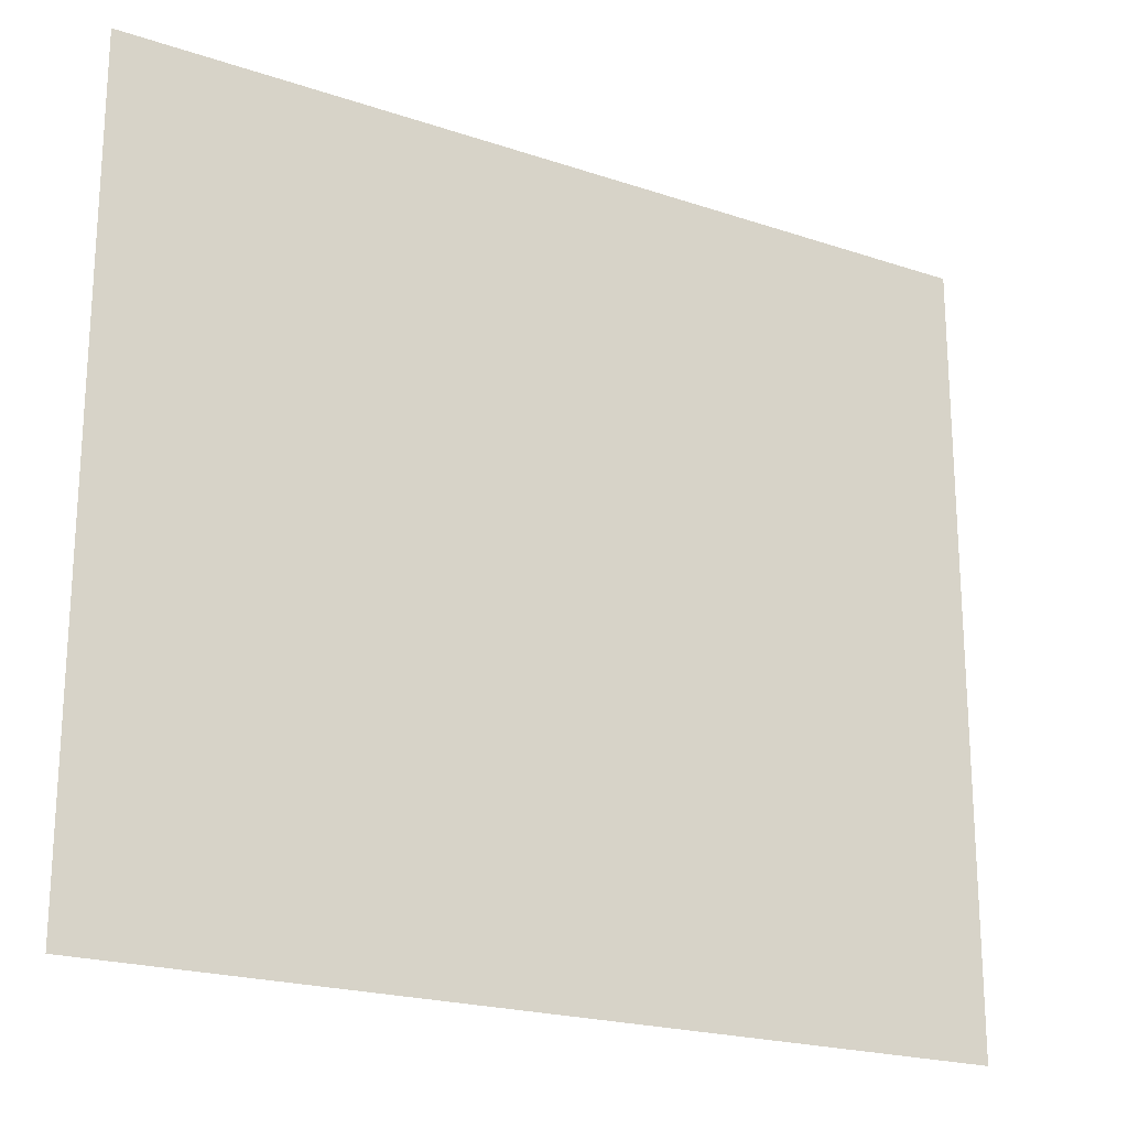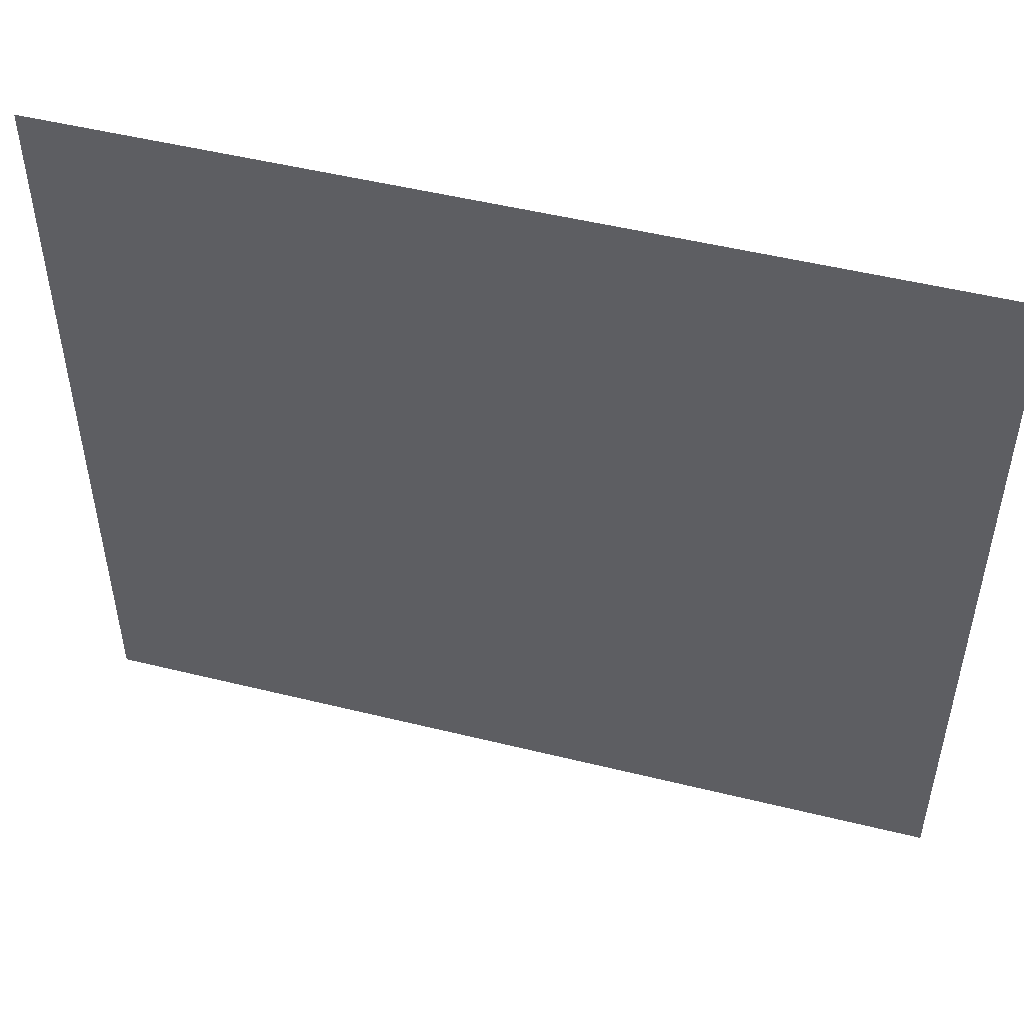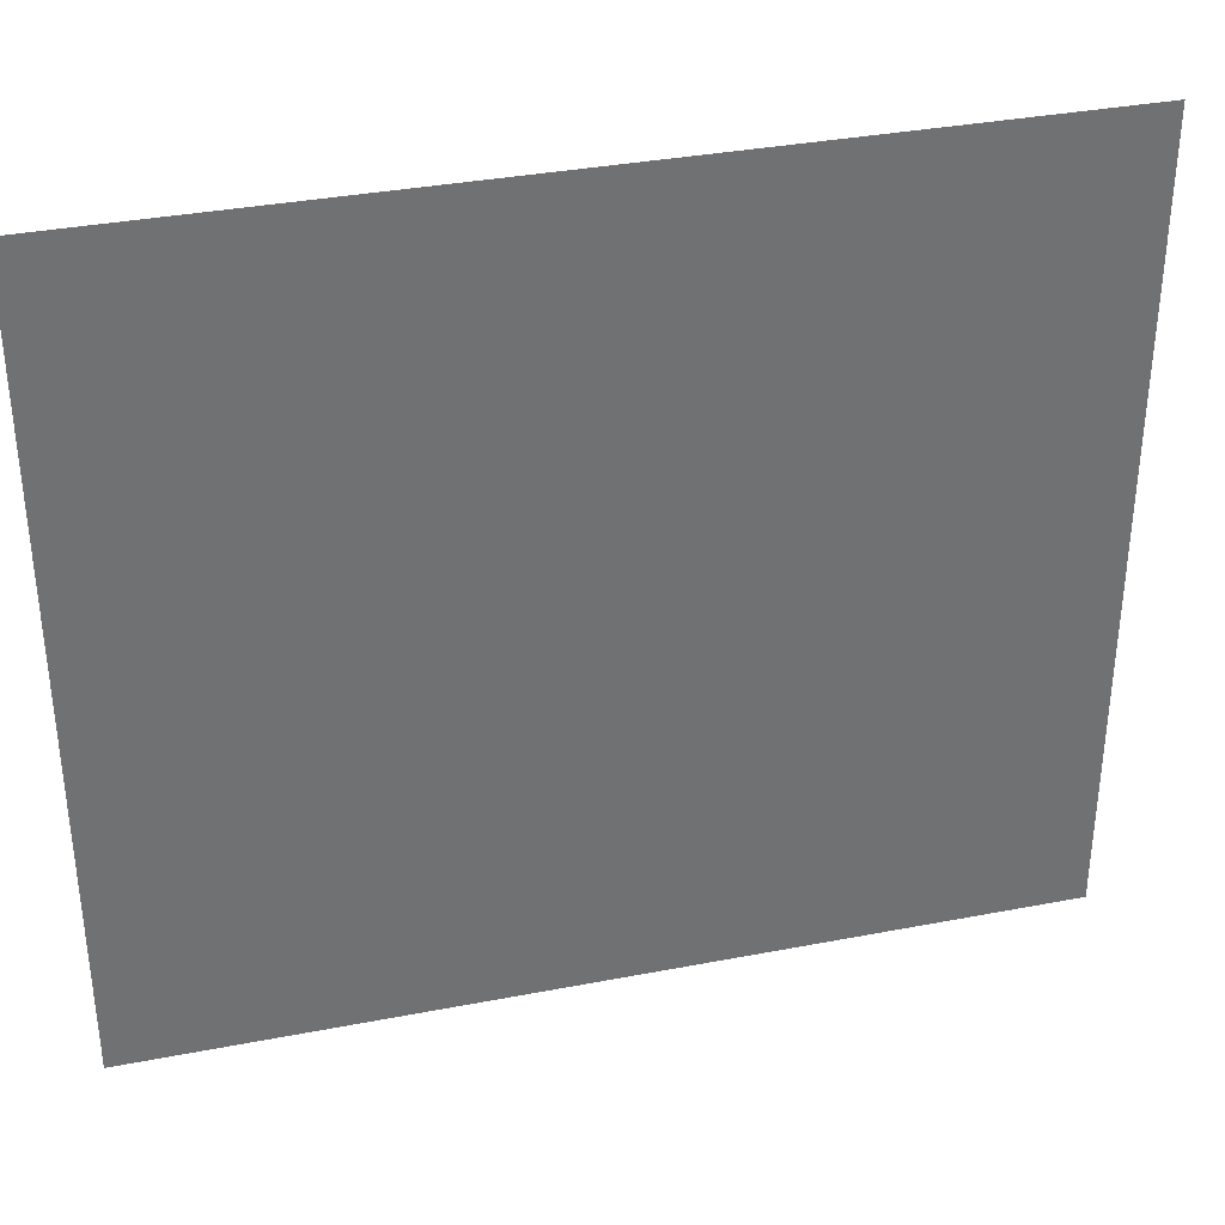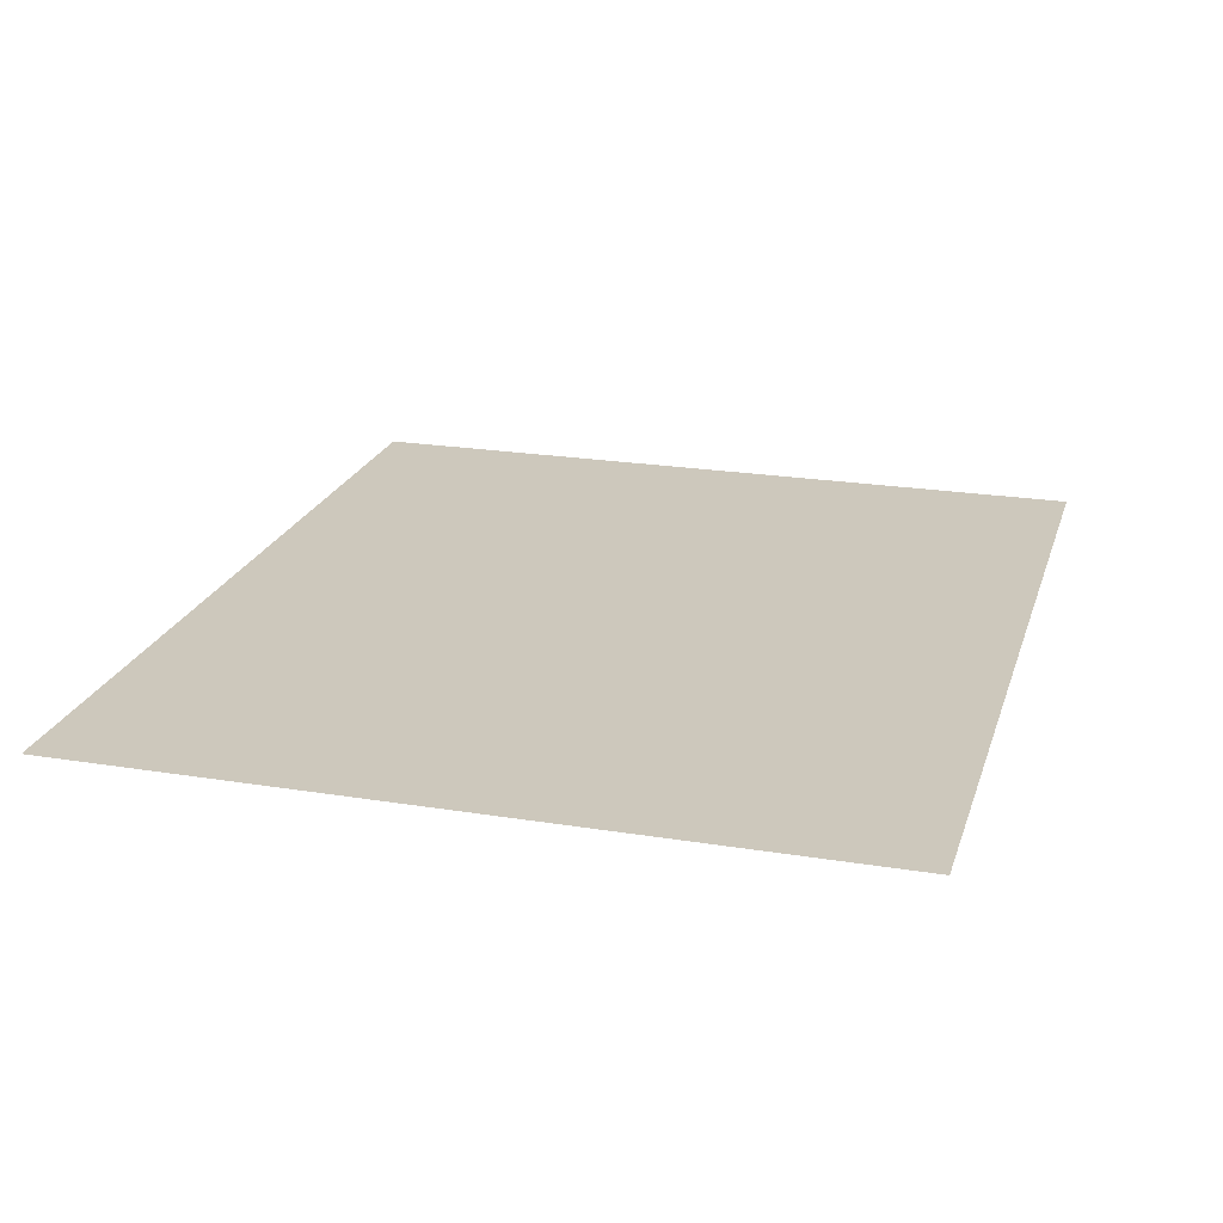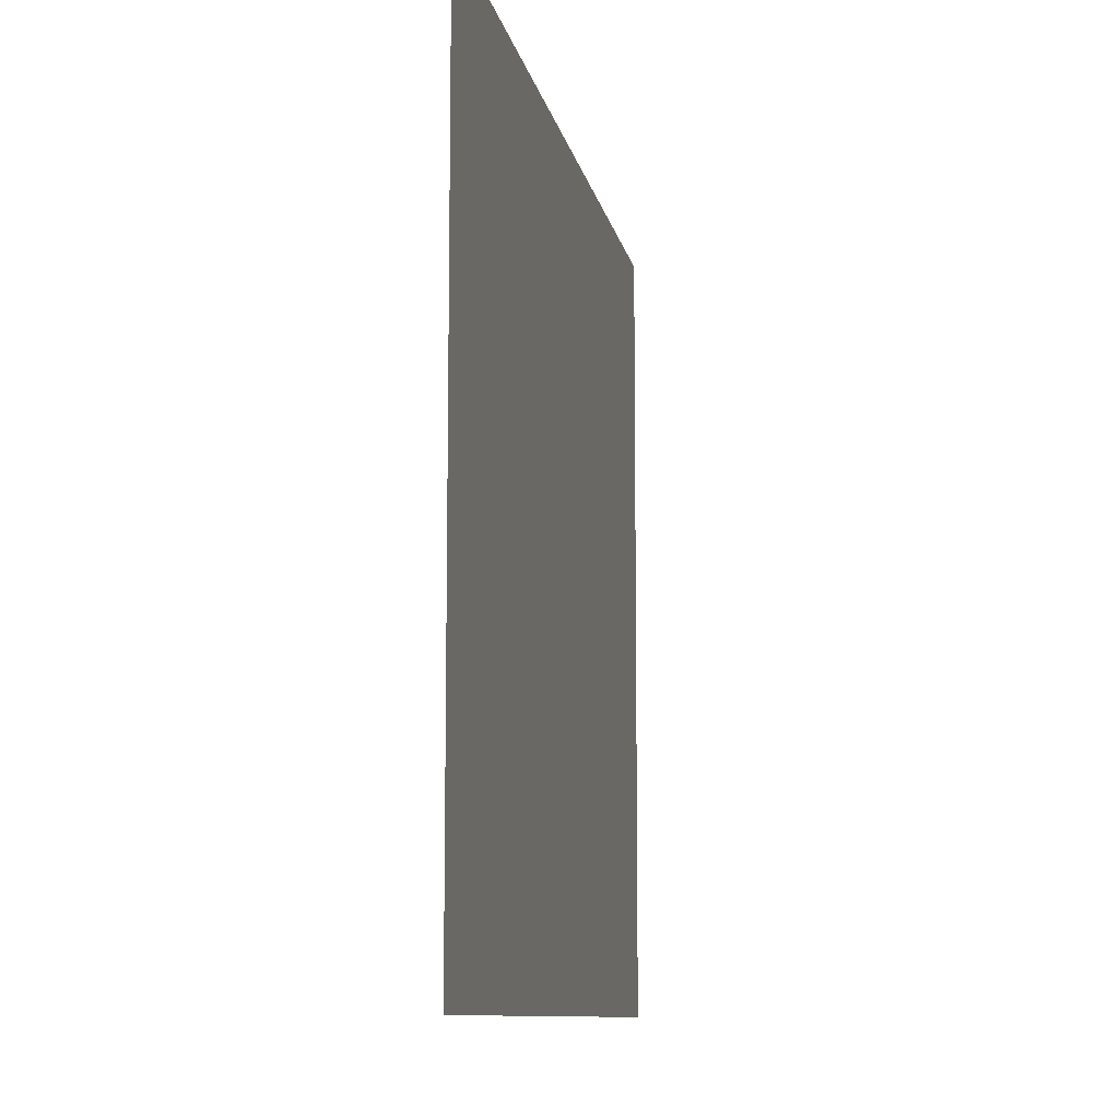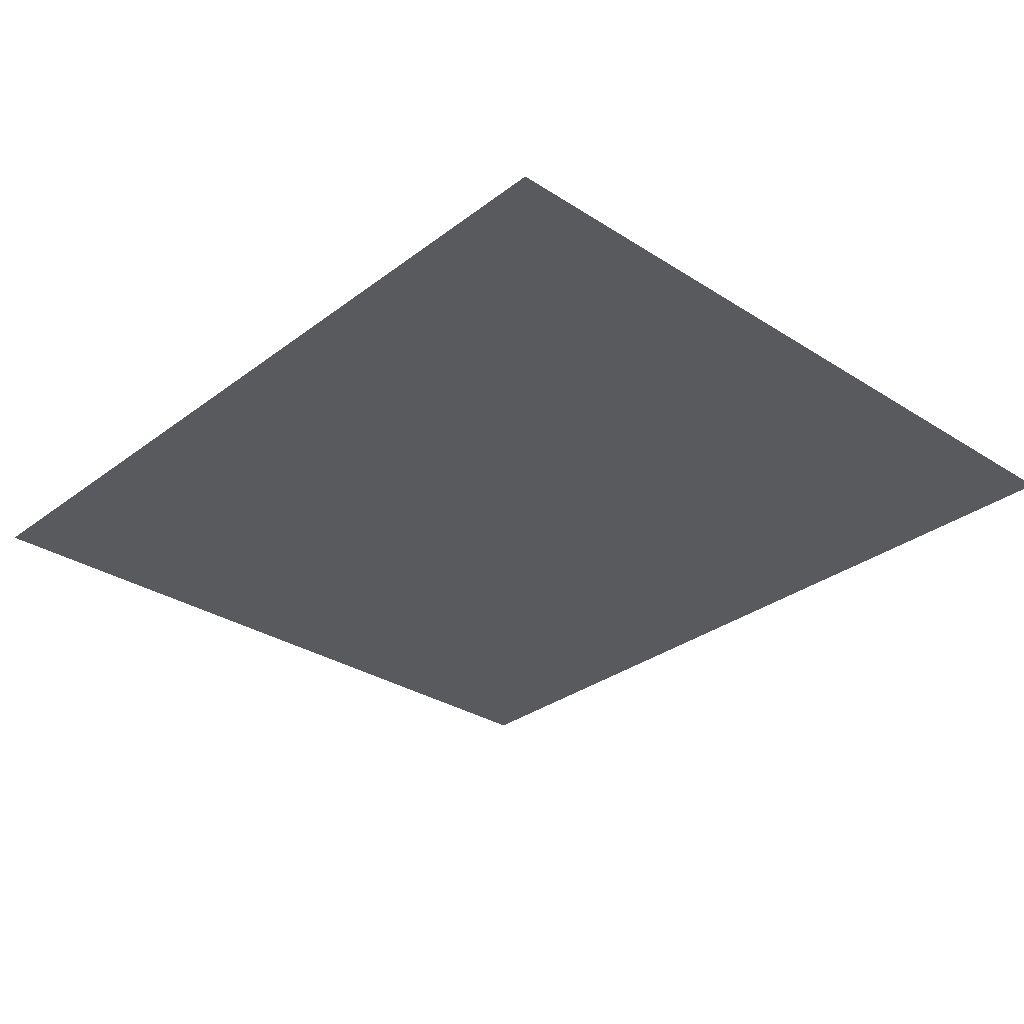
<metadata>
{"format":"obj","ext":"obj","renderer":"f3d","projection":"perspective","resolution":1024,"background":"white","views":[{"elev":-20.9,"azim":148.8,"up":"+Y"},{"elev":50.0,"azim":-164.8,"up":"+Y"},{"elev":35.1,"azim":165.6,"up":"+Y"},{"elev":22.1,"azim":-74.2,"up":"+Z"},{"elev":-10.0,"azim":100.3,"up":"+Y"},{"elev":-30.7,"azim":-132.7,"up":"+Z"}]}
</metadata>
<code>
o #ID382
v -0.5134 -0.5506 0.02845
v -0.6183 -0.4577 0.02845
v -0.5134 -0.4577 0.02845
v -0.6183 -0.5506 0.02845
v -0.6183 -0.5506 0.02845
v -0.5134 -0.5506 0.02845
v -0.6183 -0.4577 0.02845
v -0.5134 -0.4577 0.02845
f 1 2 3
f 2 1 4
f 5 6 7
f 8 7 6

</code>
